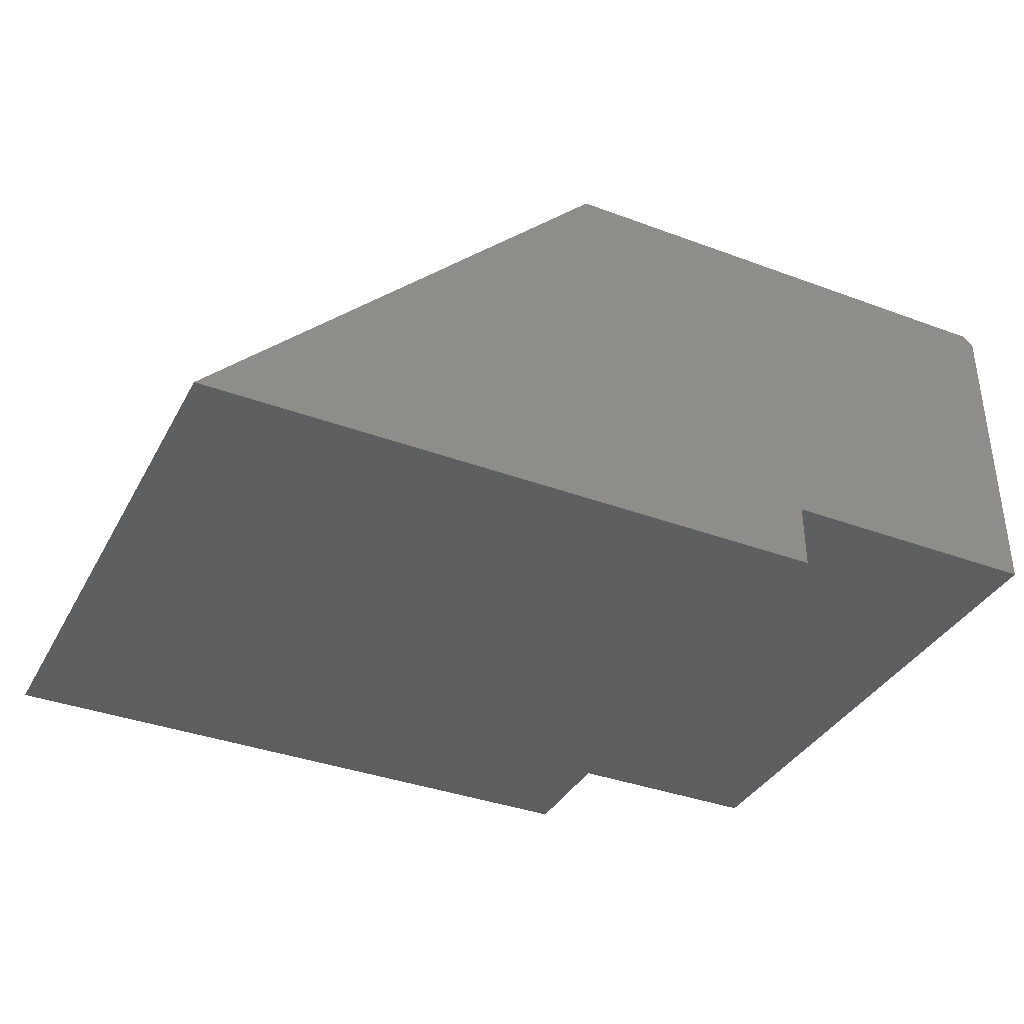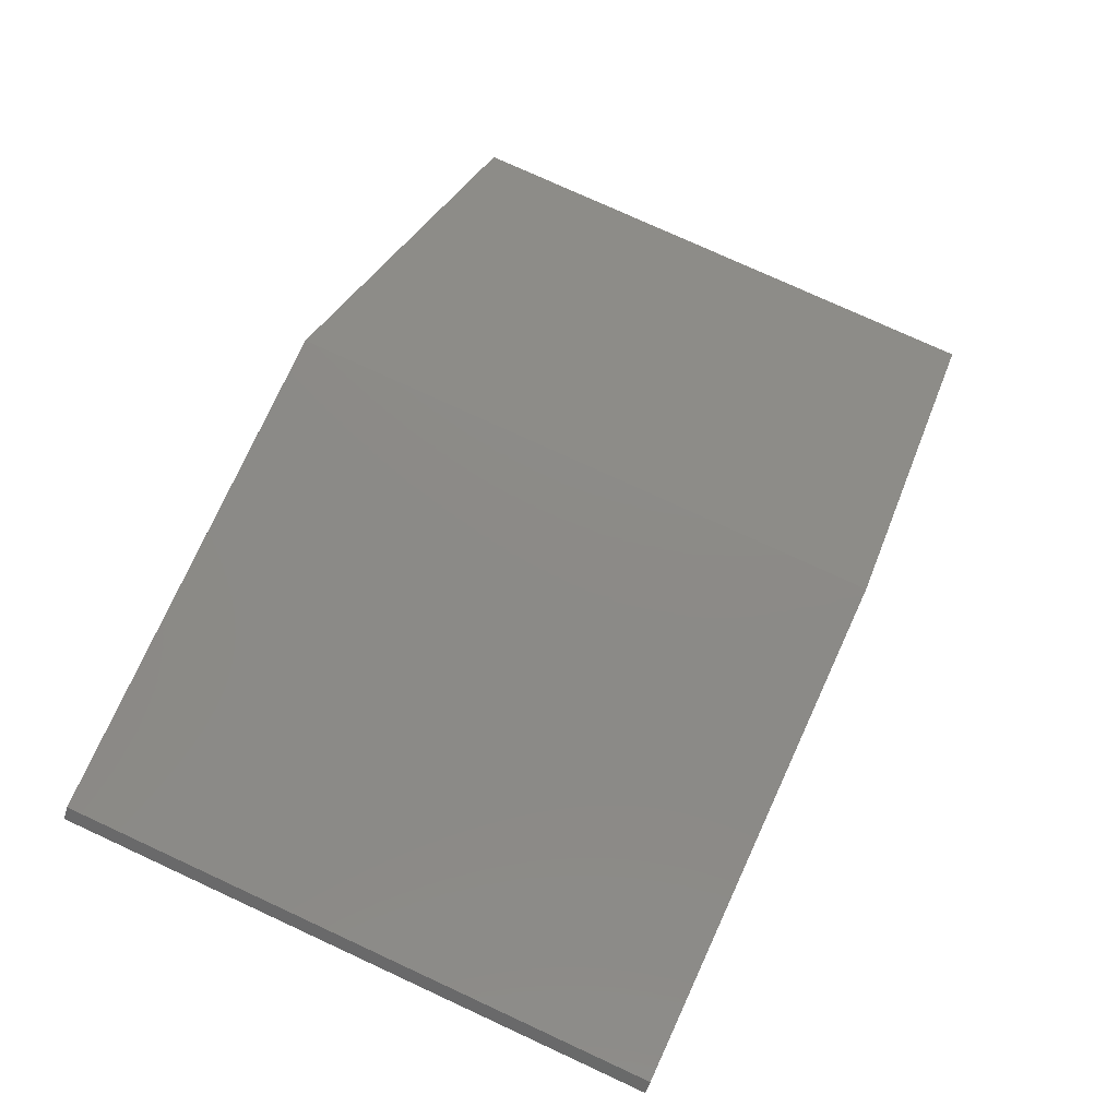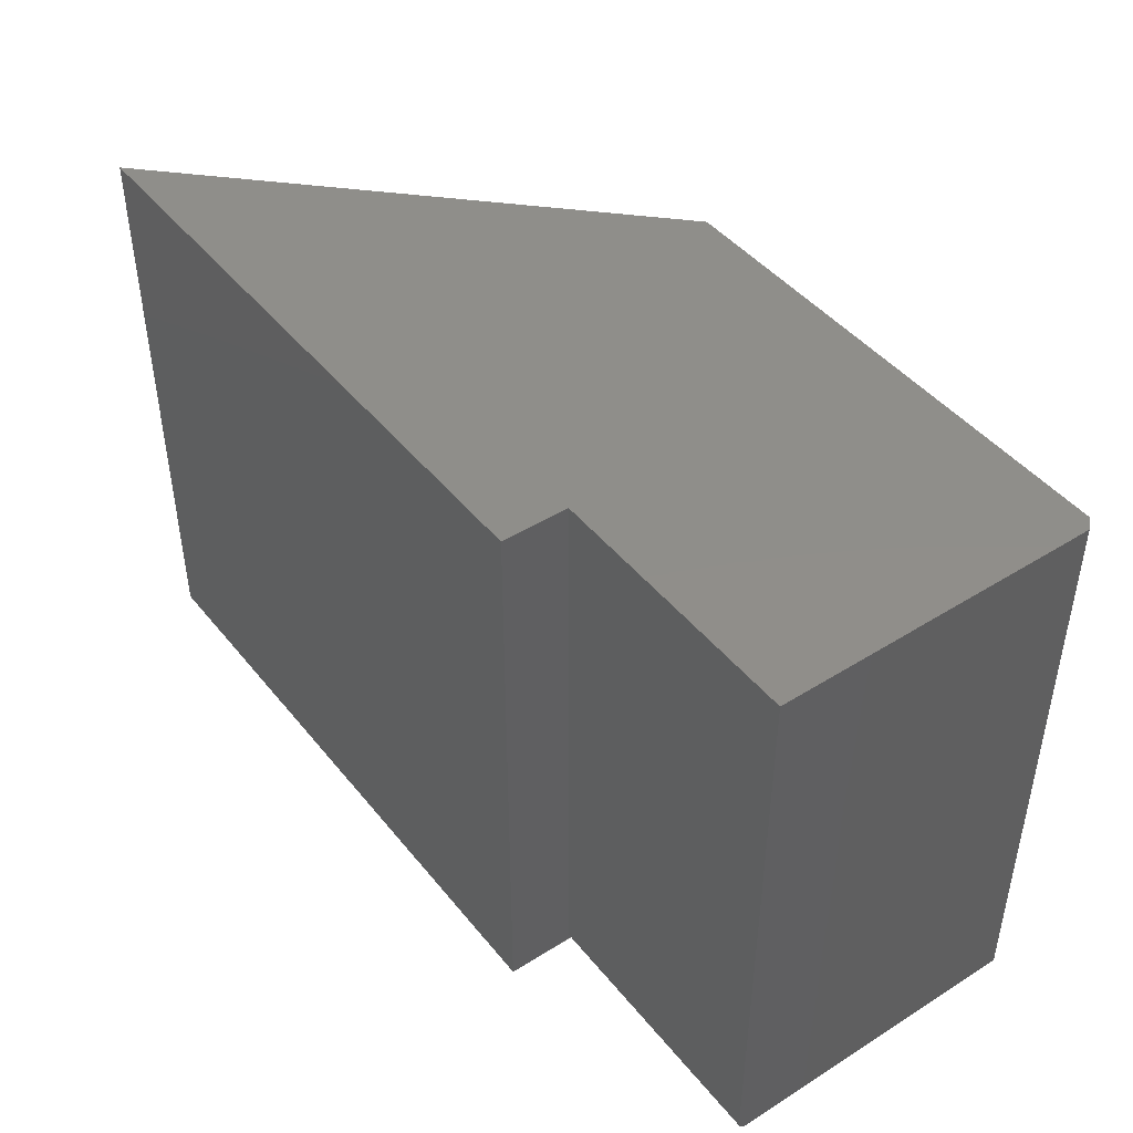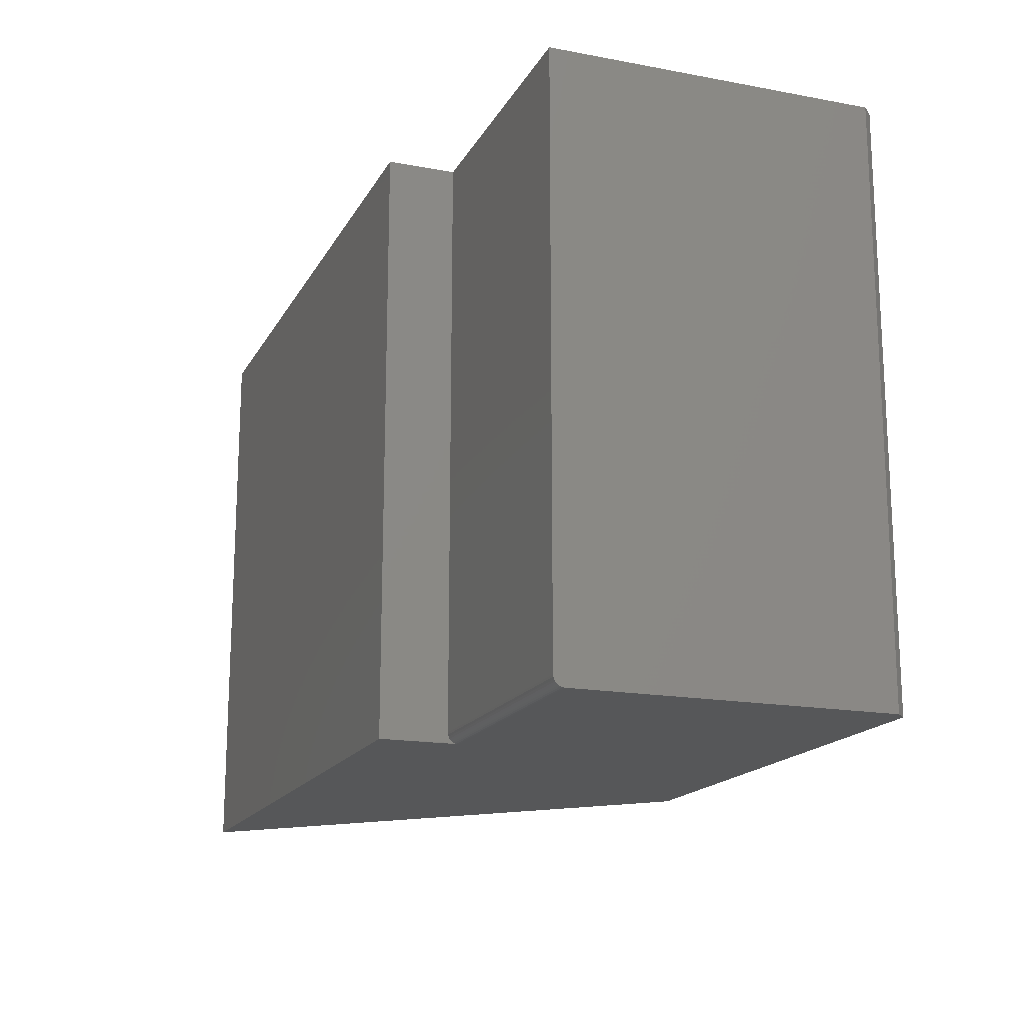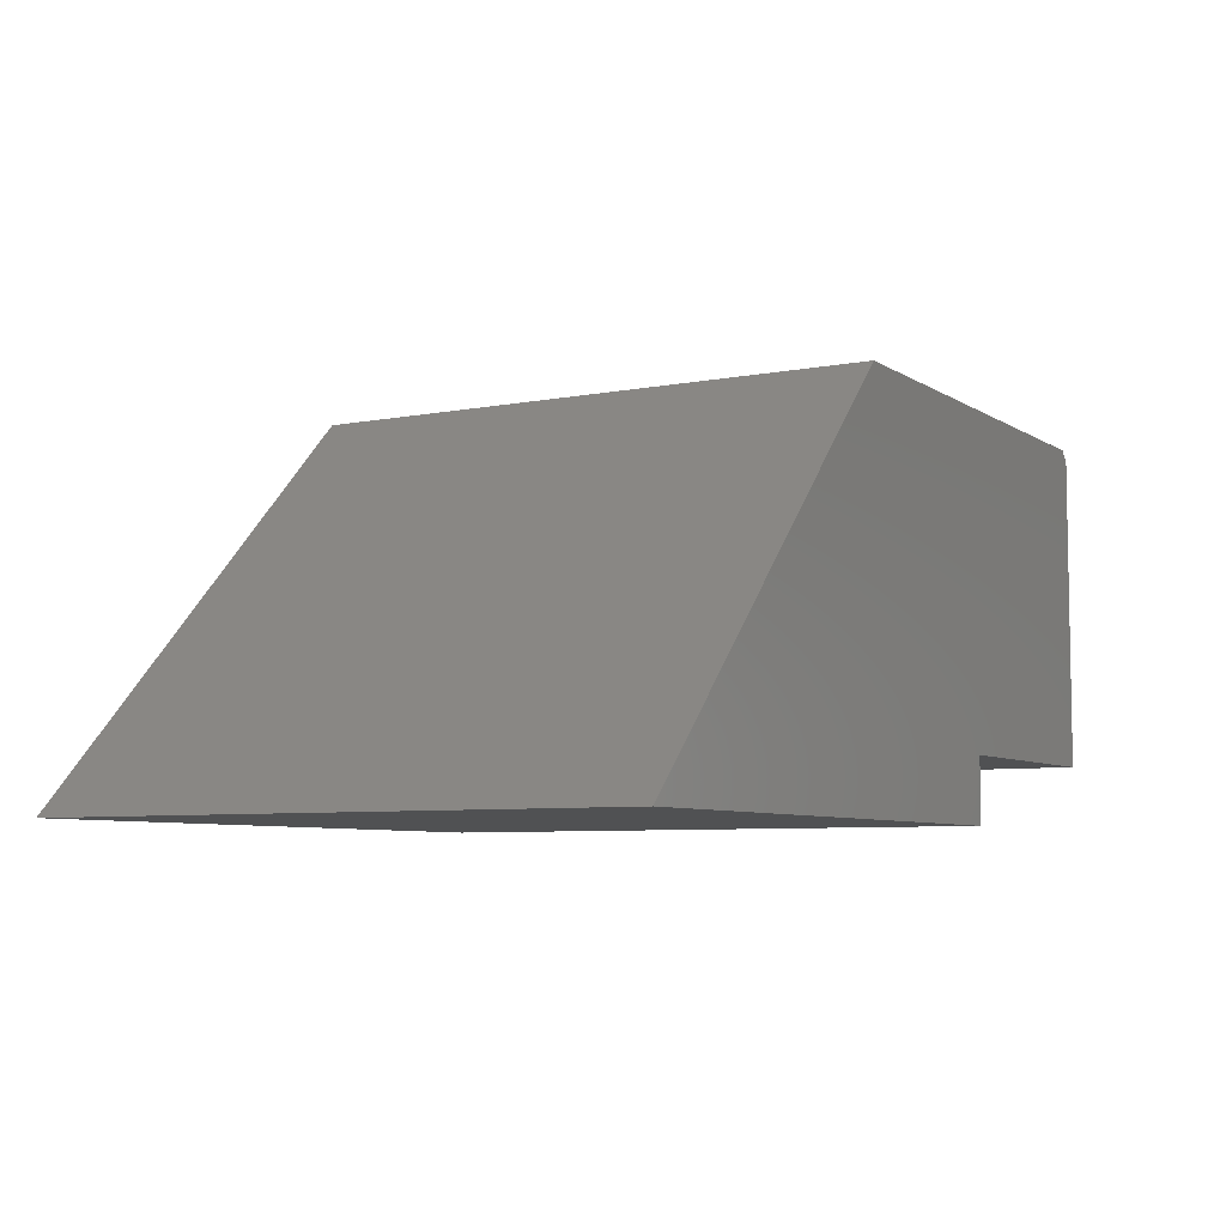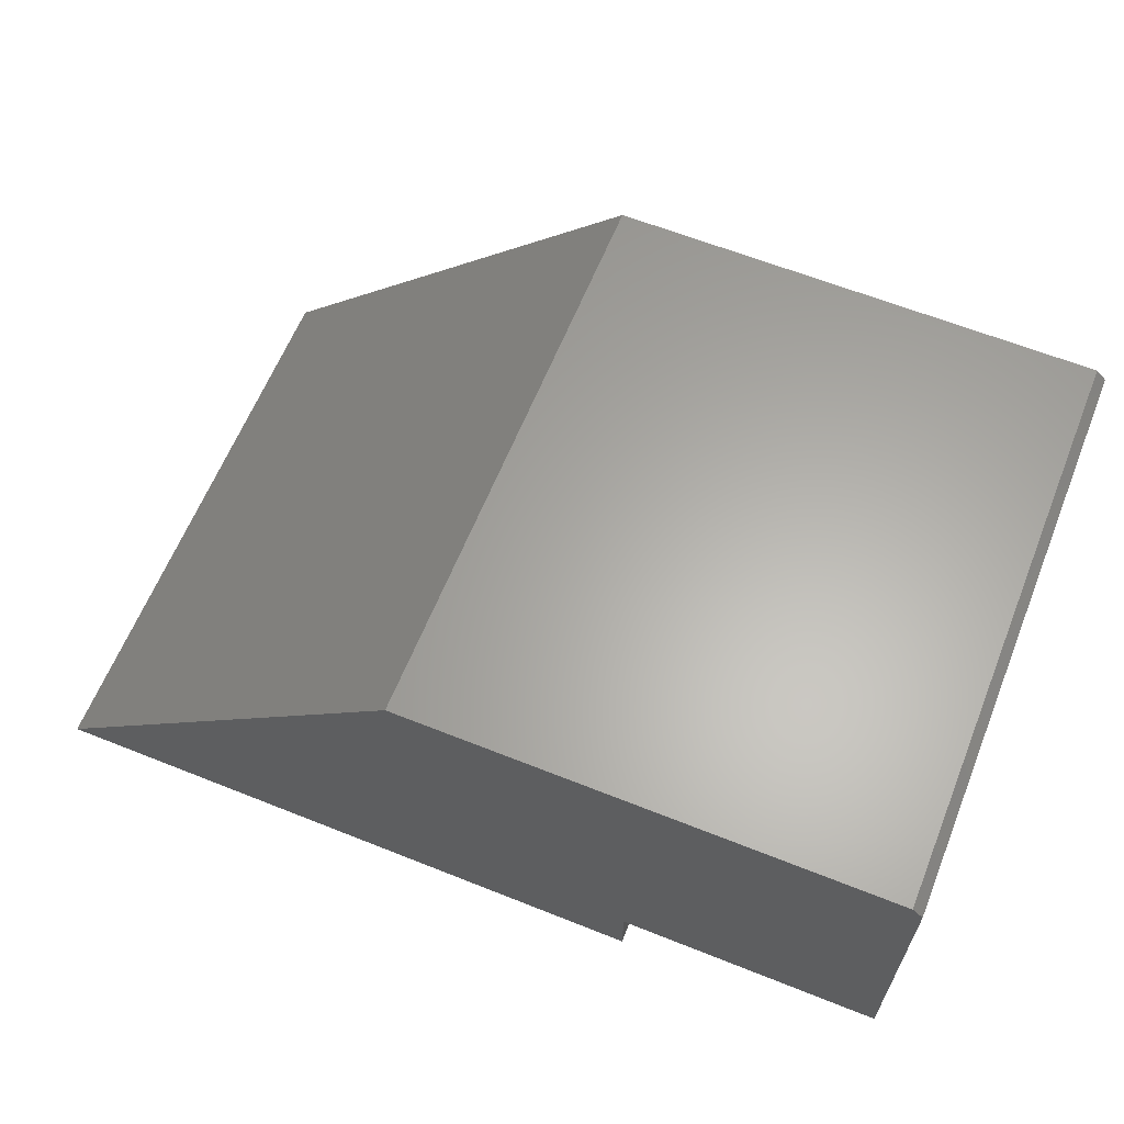
<metadata>
{"format":"stl","ext":"stl","renderer":"f3d","projection":"perspective","resolution":1024,"background":"white","views":[{"elev":-36.7,"azim":154.3,"up":"+Z"},{"elev":77.1,"azim":-65.3,"up":"+Z"},{"elev":44.7,"azim":-126.1,"up":"+Y"},{"elev":-17.0,"azim":-110.5,"up":"+Y"},{"elev":-6.6,"azim":119.9,"up":"+Z"},{"elev":62.8,"azim":-158.0,"up":"+Z"}]}
</metadata>
<code>
# stl→obj: 30 verts, 54 faces
v -0.3516 -0.4375 0.1172
v -0.3516 -0.4375 0.001974
v 0.6016 -0.4375 0.001974
v -0.75 -0.4375 0.5839
v -0.75 -0.4375 0.1172
v -0.7344 -0.4375 0.5995
v 0.00403 -0.4375 0.5995
v -0.75 0.4375 0.5839
v -0.75 0.4375 0.1016
v -0.75 -0.4219 0.1016
v -0.75 -0.4329 0.1061
v -0.75 -0.4349 0.1085
v -0.75 -0.4363 0.1112
v -0.75 -0.4372 0.1141
v -0.75 -0.4249 0.1019
v -0.75 -0.4279 0.1028
v -0.75 -0.4306 0.1042
v -0.3516 0.4375 0.1016
v 0.6016 0.4375 0.001974
v -0.3516 0.4375 0.001974
v -0.7344 0.4375 0.5995
v 0.00403 0.4375 0.5995
v -0.3516 -0.4219 0.1016
v -0.3516 -0.4363 0.1112
v -0.3516 -0.4349 0.1085
v -0.3516 -0.4329 0.1061
v -0.3516 -0.4306 0.1042
v -0.3516 -0.4279 0.1028
v -0.3516 -0.4249 0.1019
v -0.3516 -0.4372 0.1141
f 1 2 3
f 1 3 4
f 1 4 5
f 4 3 6
f 6 3 7
f 8 9 10
f 11 12 13
f 11 13 14
f 11 14 5
f 4 8 10
f 4 10 15
f 4 15 16
f 4 16 17
f 4 17 11
f 4 11 5
f 18 9 8
f 18 8 19
f 18 19 20
f 8 21 19
f 19 21 22
f 22 21 7
f 7 21 6
f 21 8 6
f 6 8 4
f 2 20 3
f 3 20 19
f 9 18 10
f 10 18 23
f 2 24 25
f 2 25 26
f 2 26 27
f 2 27 28
f 2 28 29
f 2 29 23
f 2 23 18
f 2 18 20
f 19 22 3
f 3 22 7
f 10 23 15
f 15 23 29
f 15 29 16
f 16 29 28
f 16 28 17
f 17 28 27
f 17 27 11
f 11 27 26
f 11 26 12
f 12 26 25
f 12 25 13
f 13 25 24
f 13 24 14
f 14 24 30
f 14 30 5
f 5 30 1

</code>
